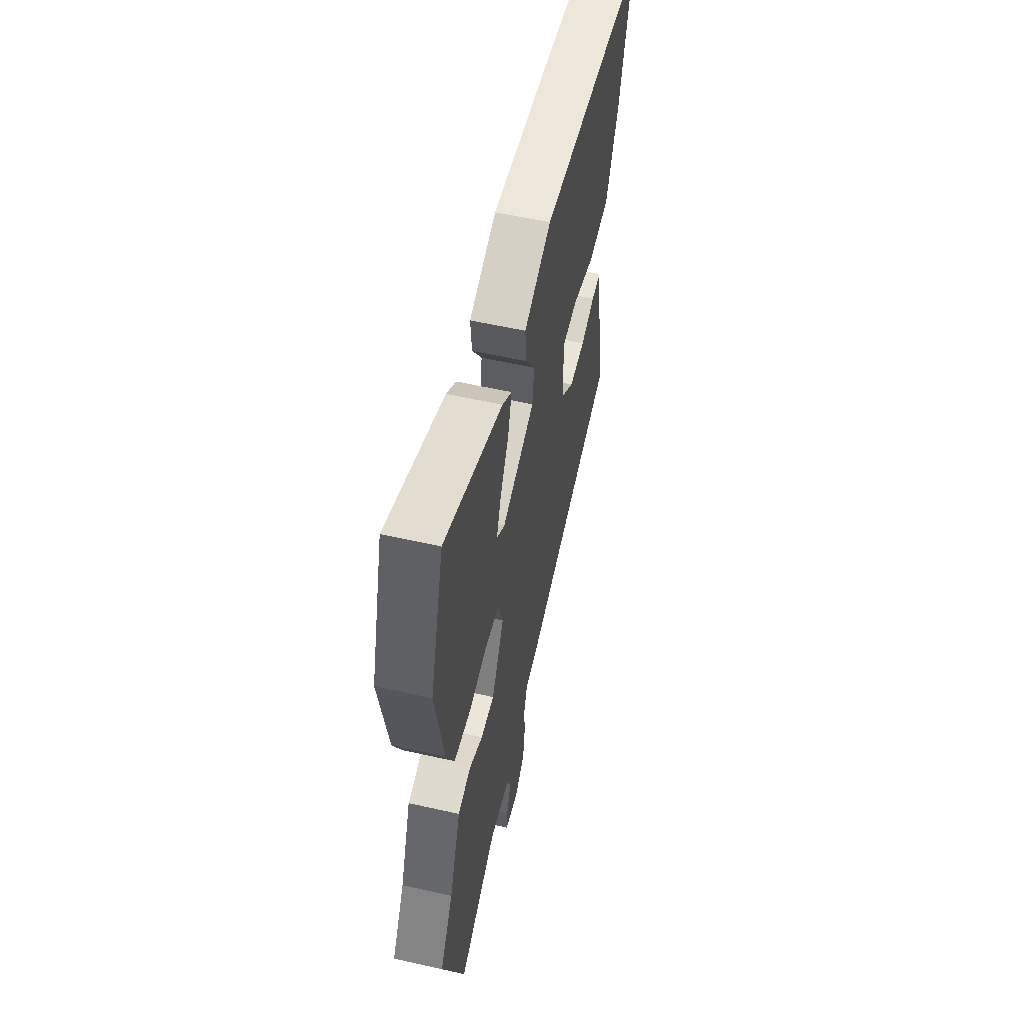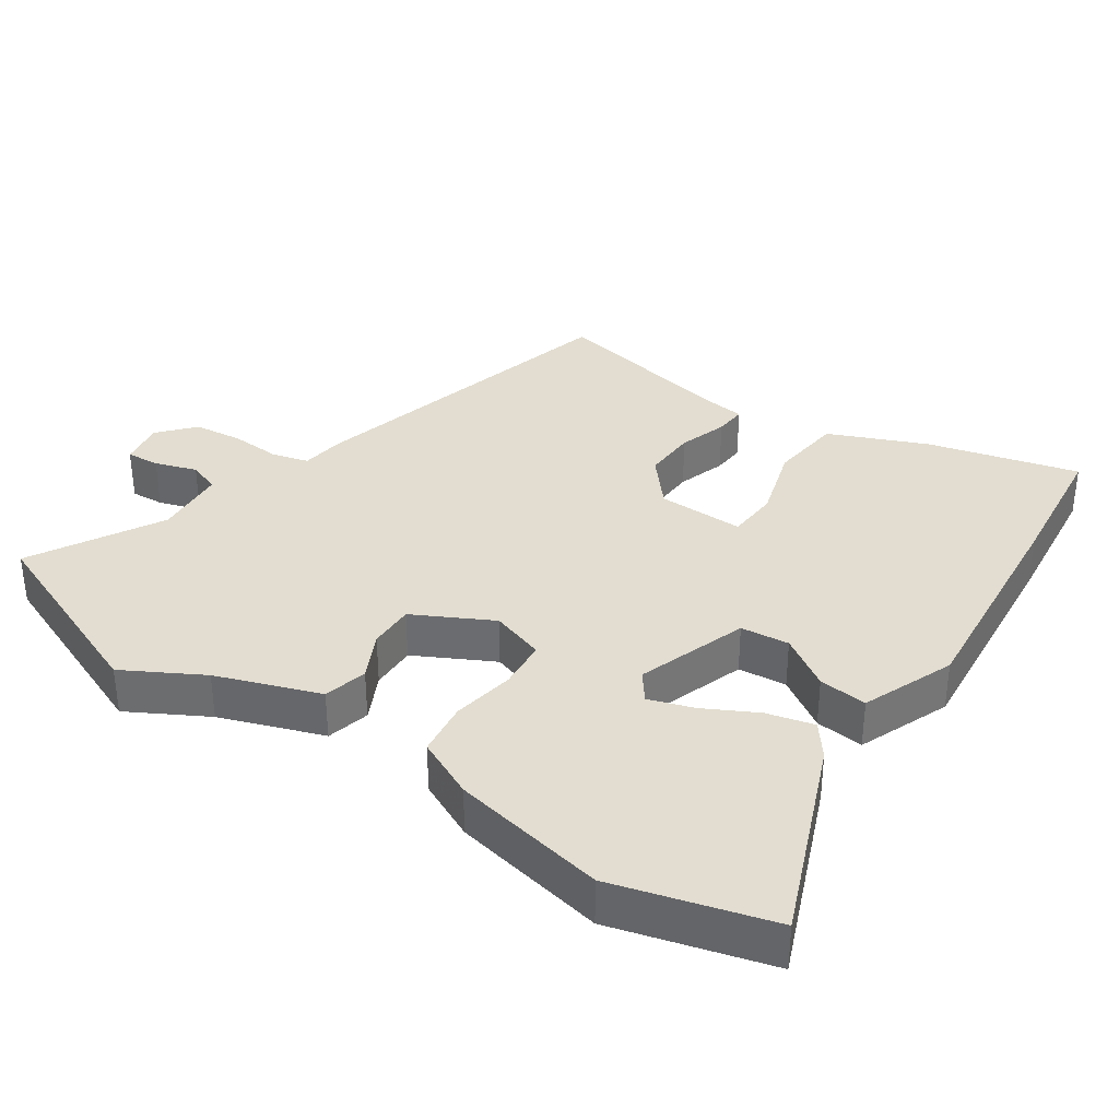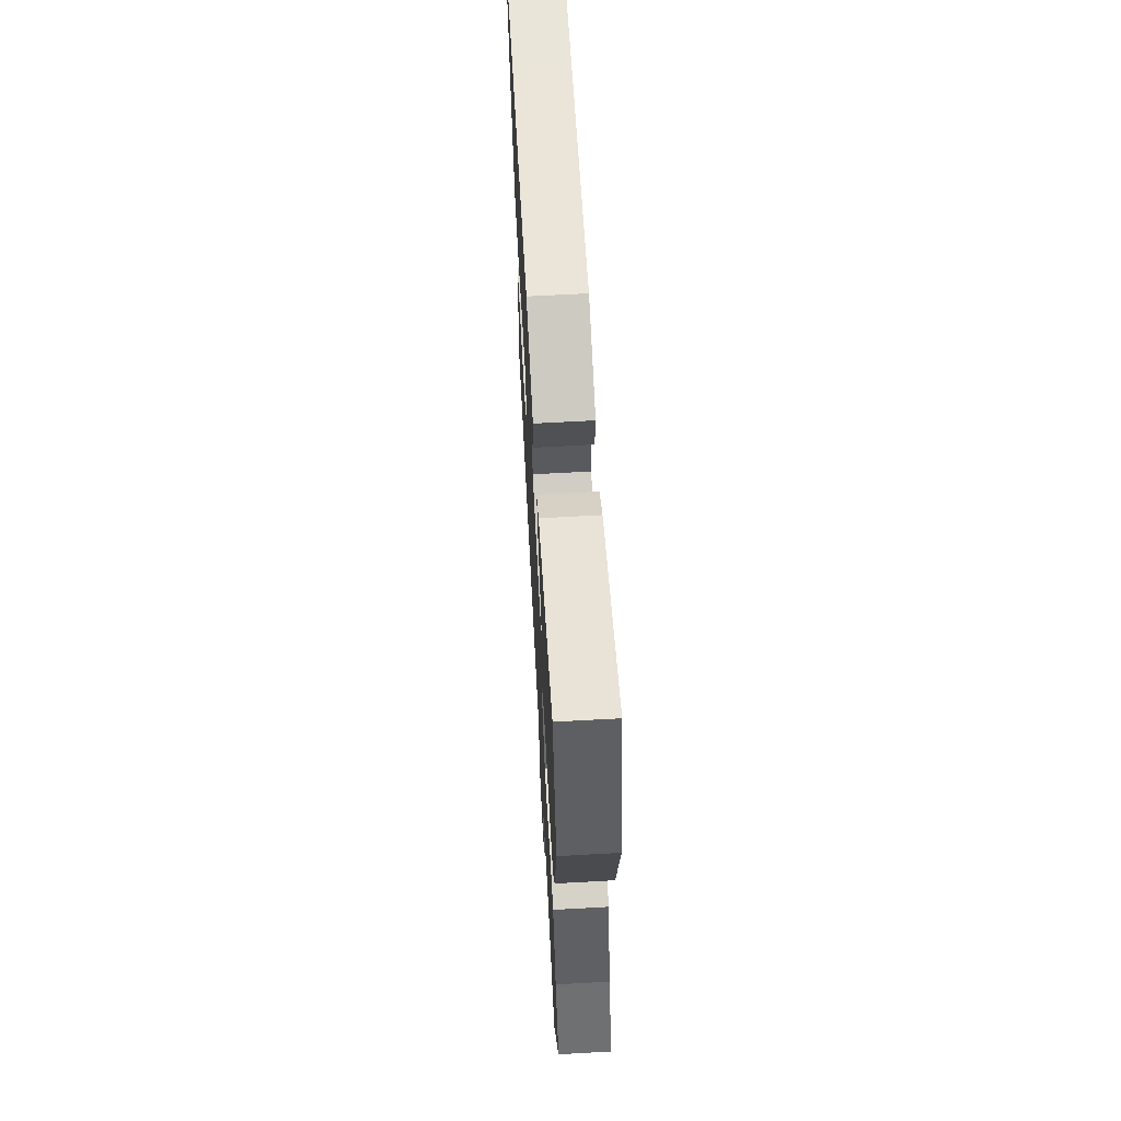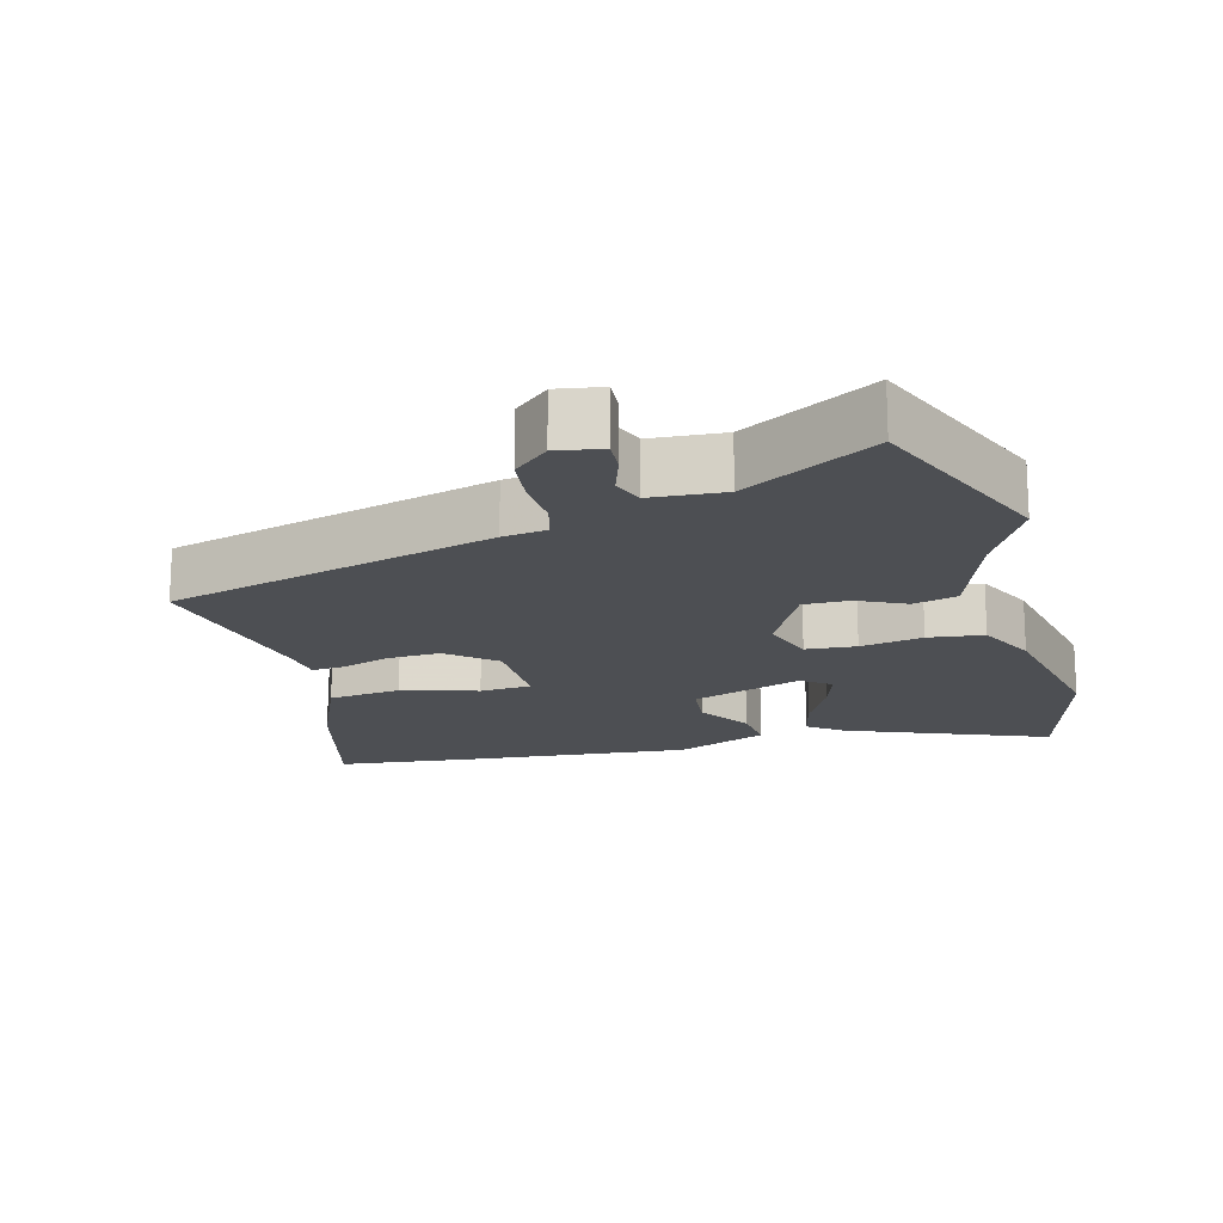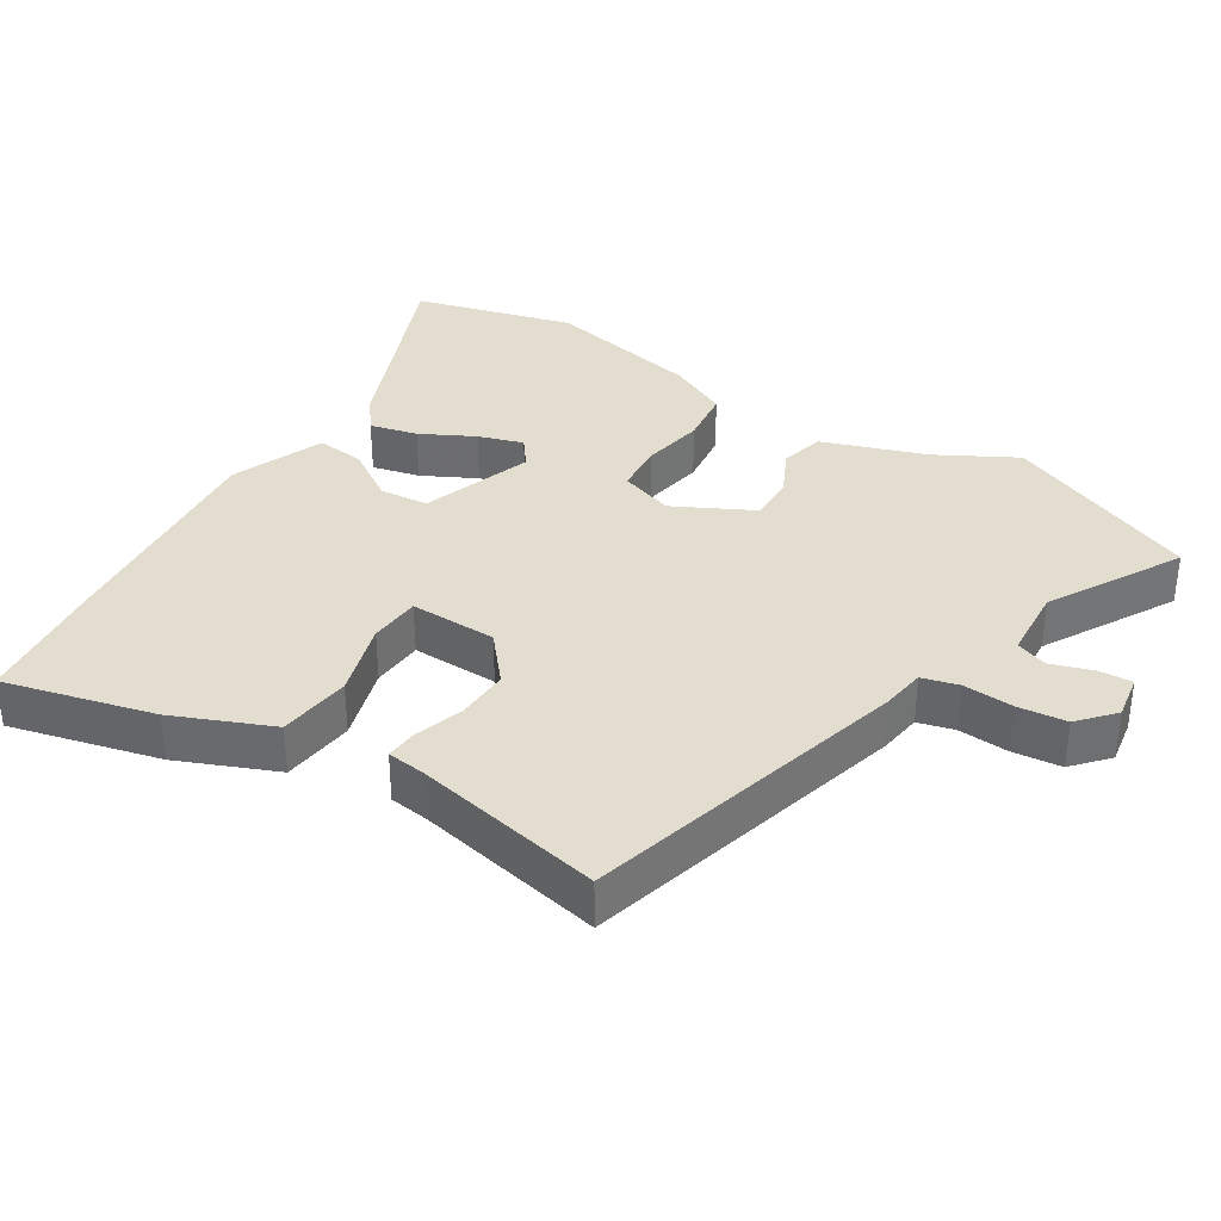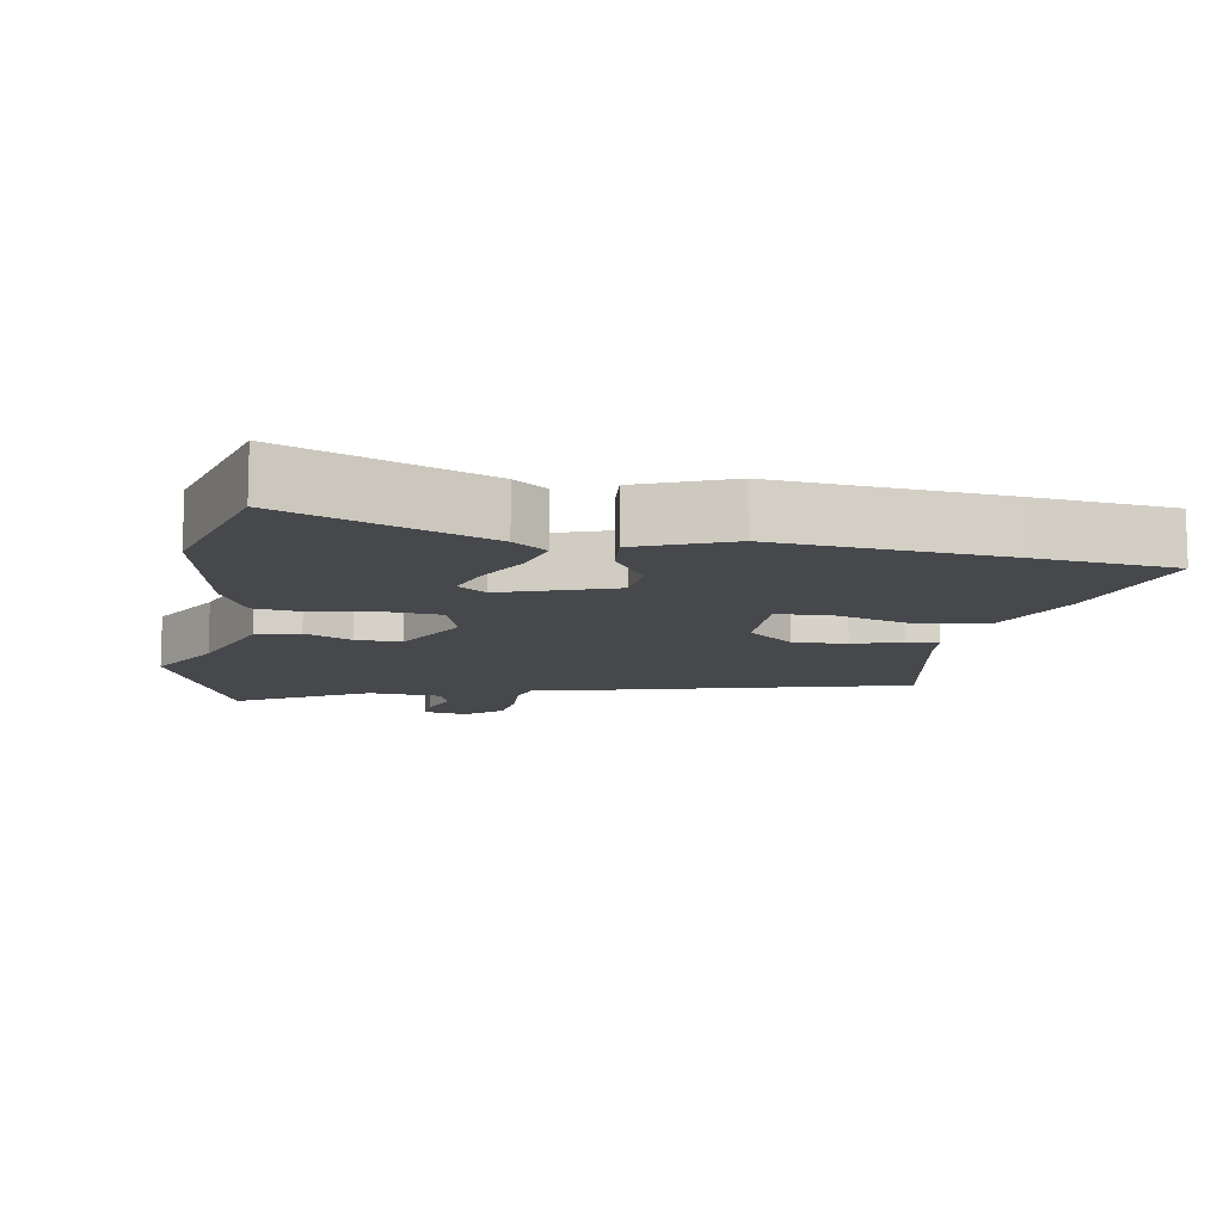
<metadata>
{"format":"obj","ext":"obj","renderer":"f3d","projection":"perspective","resolution":1024,"background":"white","views":[{"elev":56.8,"azim":-76.7,"up":"+Z"},{"elev":35.4,"azim":-55.1,"up":"+Y"},{"elev":65.2,"azim":-93.2,"up":"+Z"},{"elev":-17.6,"azim":-164.0,"up":"+Y"},{"elev":35.6,"azim":123.1,"up":"+Y"},{"elev":-11.2,"azim":-9.1,"up":"+Y"}]}
</metadata>
<code>
v -0.53 0.07 0.396
v -0.464 0.07 0.623
v -0.179 0.07 0.503
v -0.132 0.07 0.466
v -0.15 0.07 0.398
v -0.191 0.07 0.322
v -0.213 0.07 0.258
v -0.173 0.07 0.227
v -0.013 0.07 0.28
v -0.005 0.07 0.35
v -0.052 0.07 0.425
v -0.058 0.07 0.495
v 0.075 0.07 0.547
v 0.398 0.07 0.513
v 0.597 0.07 0.488
v 0.538 0.07 0.273
v 0.476 0.07 0.133
v 0.371 0.07 0.122
v 0.263 0.07 0.156
v 0.189 0.07 0.152
v 0.189 0.07 0.027
v 0.255 0.07 -0.031
v 0.332 0.07 -0.029
v 0.402 0.07 -0.007
v 0.448 0.07 -0.004
v 0.454 0.07 -0.06
v 0.504 0.07 -0.333
v 0.034 0.07 -0.452
v -0.029 0.07 -0.46
v -0.044 0.07 -0.512
v -0.041 0.07 -0.585
v -0.05 0.07 -0.655
v -0.101 0.07 -0.699
v -0.166 0.07 -0.687
v -0.162 0.07 -0.639
v -0.141 0.07 -0.579
v -0.157 0.07 -0.533
v -0.261 0.07 -0.524
v -0.45 0.07 -0.627
v -0.56 0.07 -0.346
v -0.496 0.07 -0.234
v -0.441 0.07 -0.086
v -0.378 0.07 -0.071
v -0.311 0.07 -0.105
v -0.245 0.07 -0.107
v -0.185 0.07 0.005
v -0.209 0.07 0.083
v -0.281 0.07 0.09
v -0.371 0.07 0.075
v -0.45 0.07 0.086
v -0.489 0.07 0.172
v -0.53 0 0.396
v -0.464 0 0.623
v -0.179 0 0.503
v -0.132 0 0.466
v -0.15 0 0.398
v -0.191 0 0.322
v -0.213 0 0.258
v -0.173 0 0.227
v -0.013 0 0.28
v -0.005 0 0.35
v -0.052 0 0.425
v -0.058 0 0.495
v 0.075 0 0.547
v 0.398 0 0.513
v 0.597 0 0.488
v 0.538 0 0.273
v 0.476 0 0.133
v 0.371 0 0.122
v 0.263 0 0.156
v 0.189 0 0.152
v 0.189 0 0.027
v 0.255 0 -0.031
v 0.332 0 -0.029
v 0.402 0 -0.007
v 0.448 0 -0.004
v 0.454 0 -0.06
v 0.504 0 -0.333
v 0.034 0 -0.452
v -0.029 0 -0.46
v -0.044 0 -0.512
v -0.041 0 -0.585
v -0.05 0 -0.655
v -0.101 0 -0.699
v -0.166 0 -0.687
v -0.162 0 -0.639
v -0.141 0 -0.579
v -0.157 0 -0.533
v -0.261 0 -0.524
v -0.45 0 -0.627
v -0.56 0 -0.346
v -0.496 0 -0.234
v -0.441 0 -0.086
v -0.378 0 -0.071
v -0.311 0 -0.105
v -0.245 0 -0.107
v -0.185 0 0.005
v -0.209 0 0.083
v -0.281 0 0.09
v -0.371 0 0.075
v -0.45 0 0.086
v -0.489 0 0.172
f 48 49 50 51
f 47 48 51 1
f 41 42 43 44
f 41 44 45
f 38 39 40 41
f 37 38 41 45
f 36 37 45 46
f 34 35 36
f 33 34 36
f 30 31 32 33
f 29 30 33 36
f 26 27 28 29
f 24 25 26 29
f 23 24 29
f 22 23 29 36
f 21 22 36 46
f 16 17 18 19
f 16 19 20
f 15 16 20
f 14 15 20
f 13 14 20
f 10 11 12 13
f 9 10 13 20
f 8 9 20 21
f 3 4 5 6
f 3 6 7
f 2 3 7
f 47 1 2 7
f 8 21 46 47
f 7 8 47
f 102 101 100 99
f 52 102 99 98
f 95 94 93 92
f 96 95 92
f 92 91 90 89
f 96 92 89 88
f 97 96 88 87
f 87 86 85
f 87 85 84
f 84 83 82 81
f 87 84 81 80
f 80 79 78 77
f 80 77 76 75
f 80 75 74
f 87 80 74 73
f 97 87 73 72
f 70 69 68 67
f 71 70 67
f 71 67 66
f 71 66 65
f 71 65 64
f 64 63 62 61
f 71 64 61 60
f 72 71 60 59
f 57 56 55 54
f 58 57 54
f 58 54 53
f 58 53 52 98
f 98 97 72 59
f 98 59 58
f 1 52 53 2
f 2 53 54 3
f 3 54 55 4
f 4 55 56 5
f 5 56 57 6
f 6 57 58 7
f 7 58 59 8
f 8 59 60 9
f 9 60 61 10
f 10 61 62 11
f 11 62 63 12
f 12 63 64 13
f 13 64 65 14
f 14 65 66 15
f 15 66 67 16
f 16 67 68 17
f 17 68 69 18
f 18 69 70 19
f 19 70 71 20
f 20 71 72 21
f 21 72 73 22
f 22 73 74 23
f 23 74 75 24
f 24 75 76 25
f 25 76 77 26
f 26 77 78 27
f 27 78 79 28
f 28 79 80 29
f 29 80 81 30
f 30 81 82 31
f 31 82 83 32
f 32 83 84 33
f 33 84 85 34
f 34 85 86 35
f 35 86 87 36
f 36 87 88 37
f 37 88 89 38
f 38 89 90 39
f 39 90 91 40
f 40 91 92 41
f 41 92 93 42
f 42 93 94 43
f 43 94 95 44
f 44 95 96 45
f 45 96 97 46
f 46 97 98 47
f 47 98 99 48
f 48 99 100 49
f 49 100 101 50
f 50 101 102 51
f 51 102 52 1

</code>
